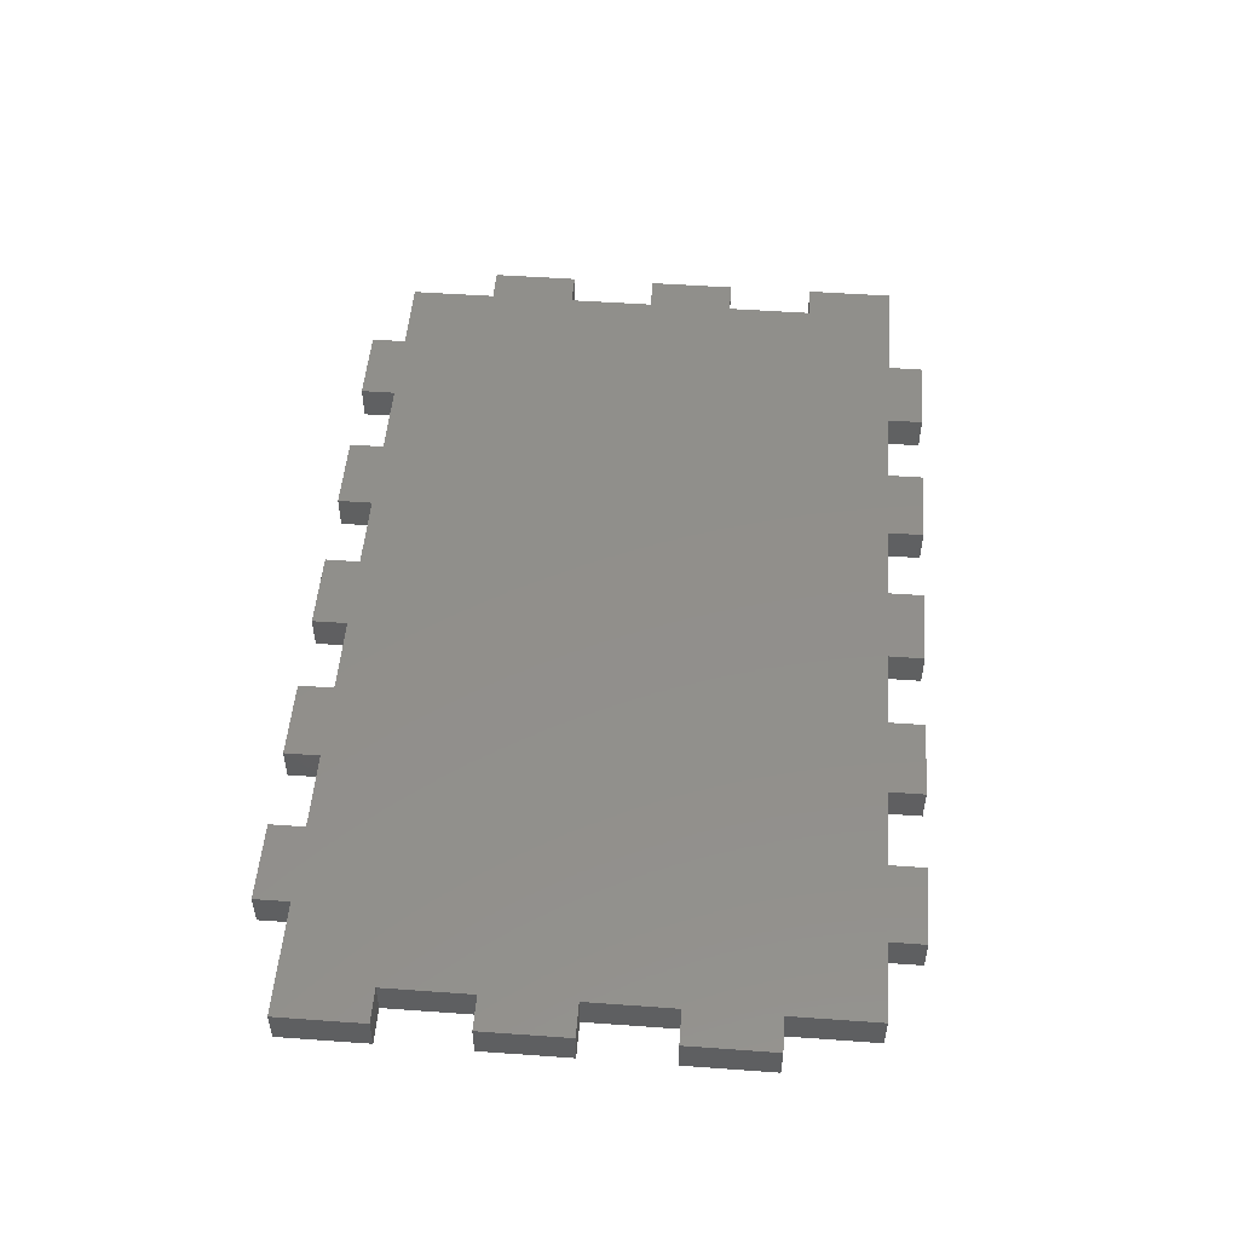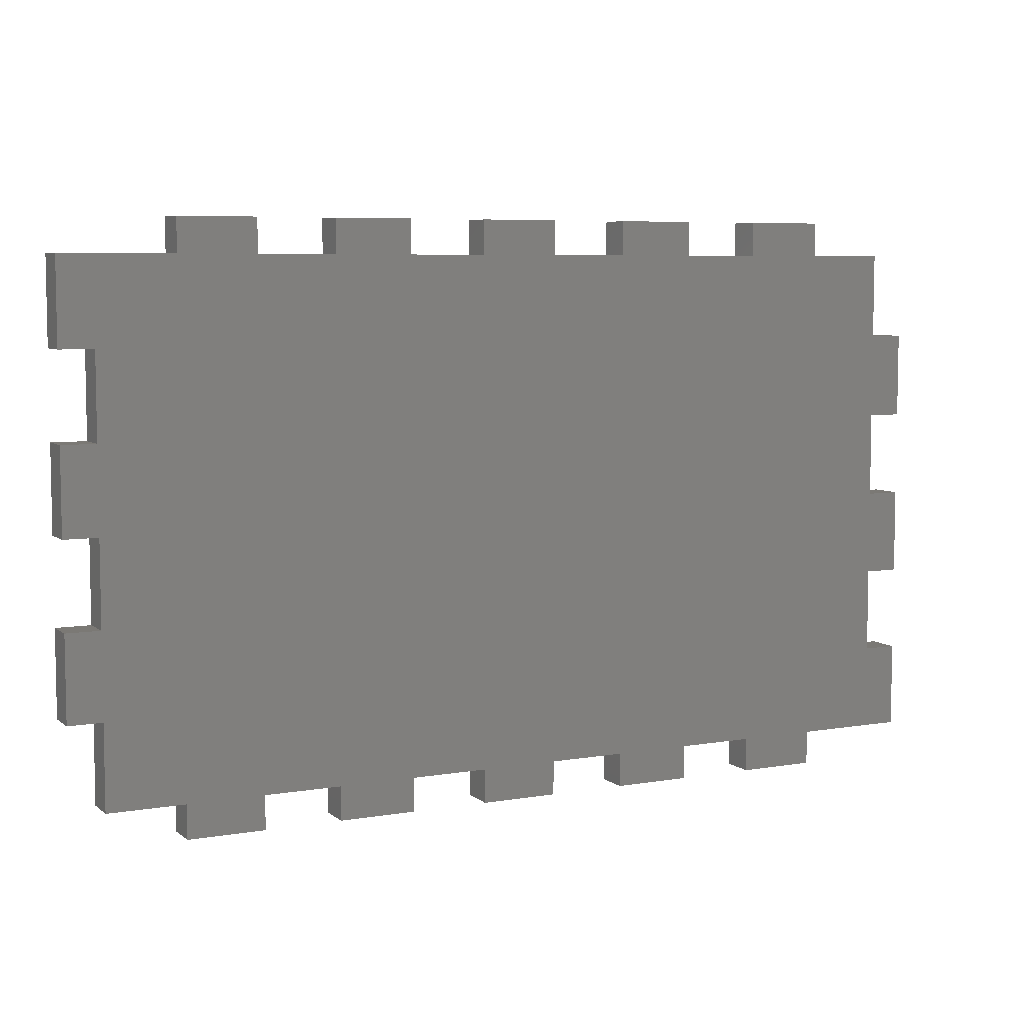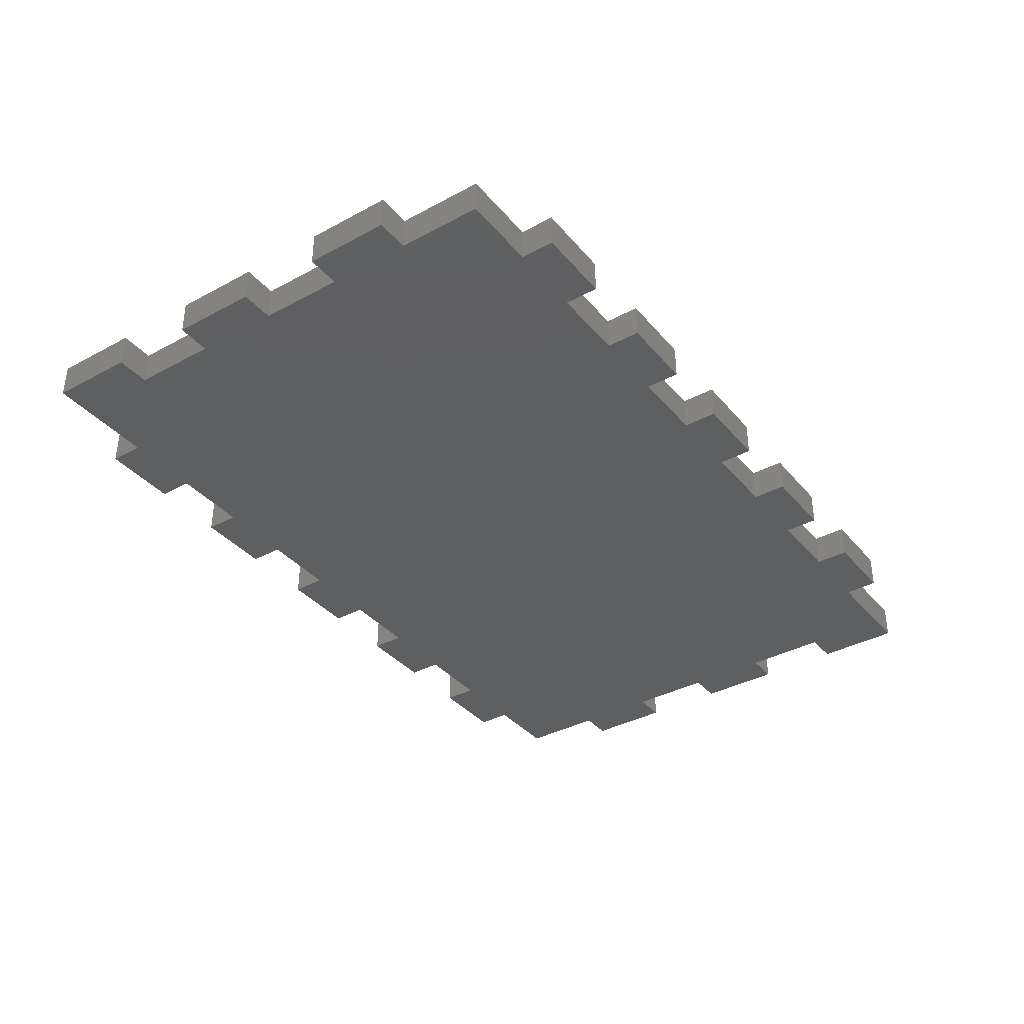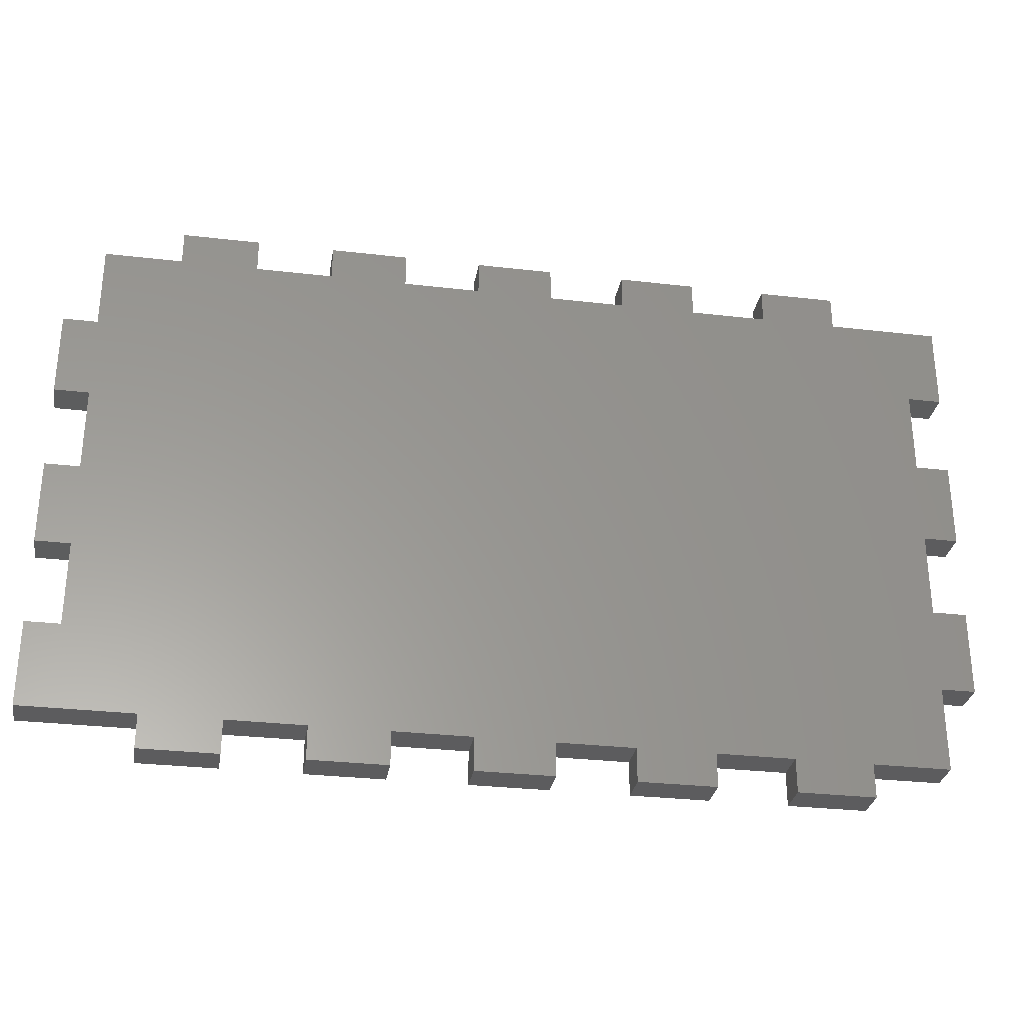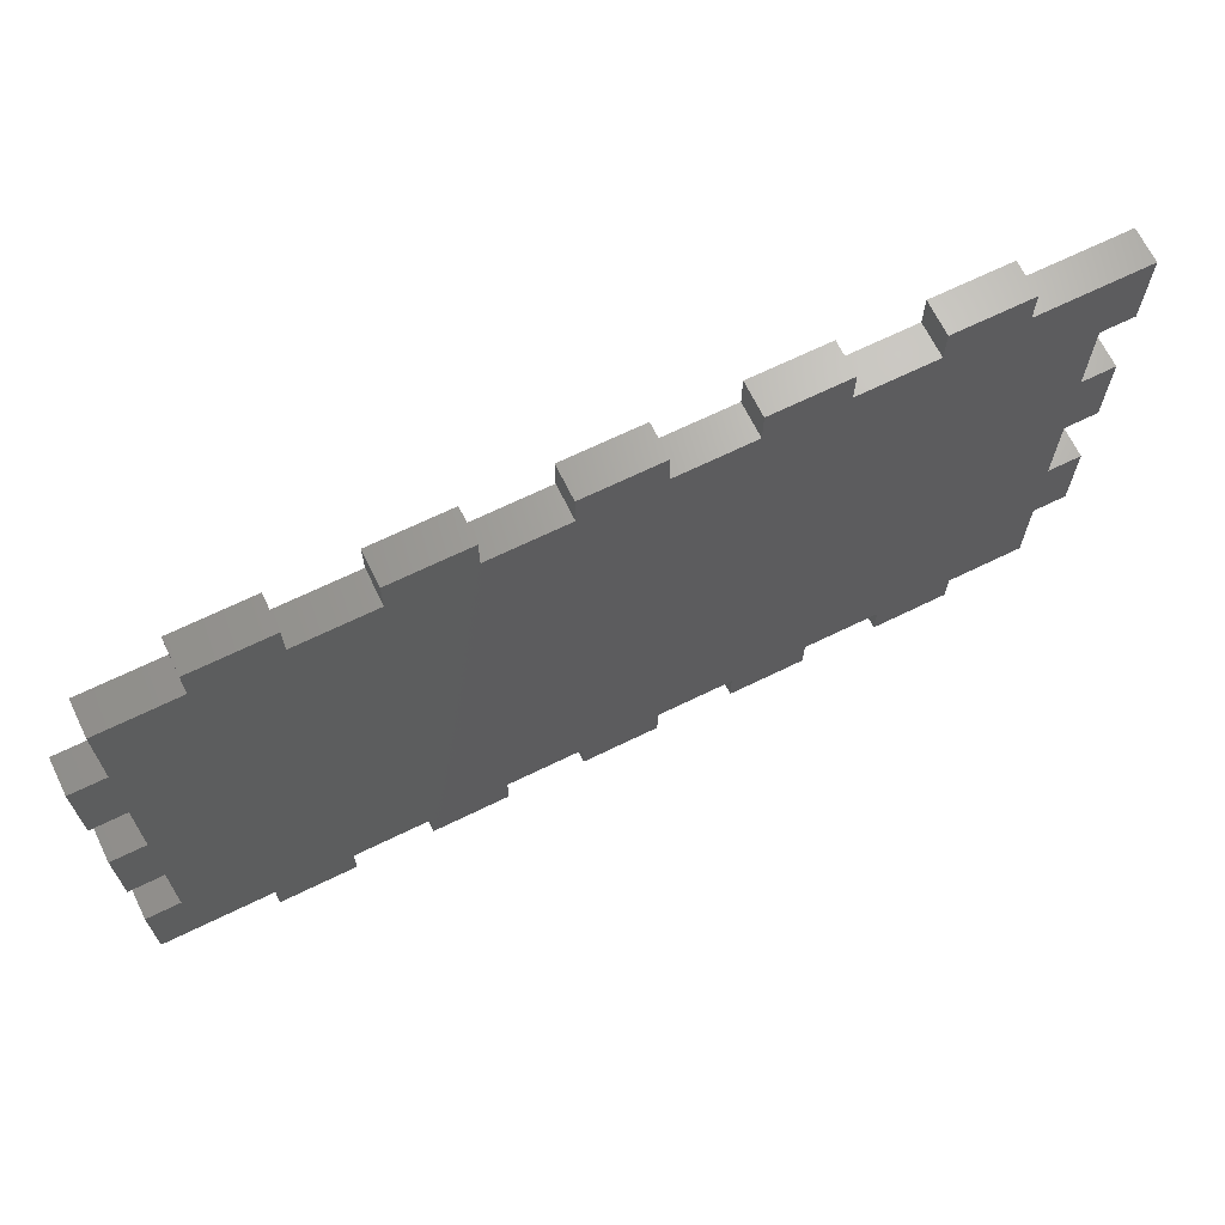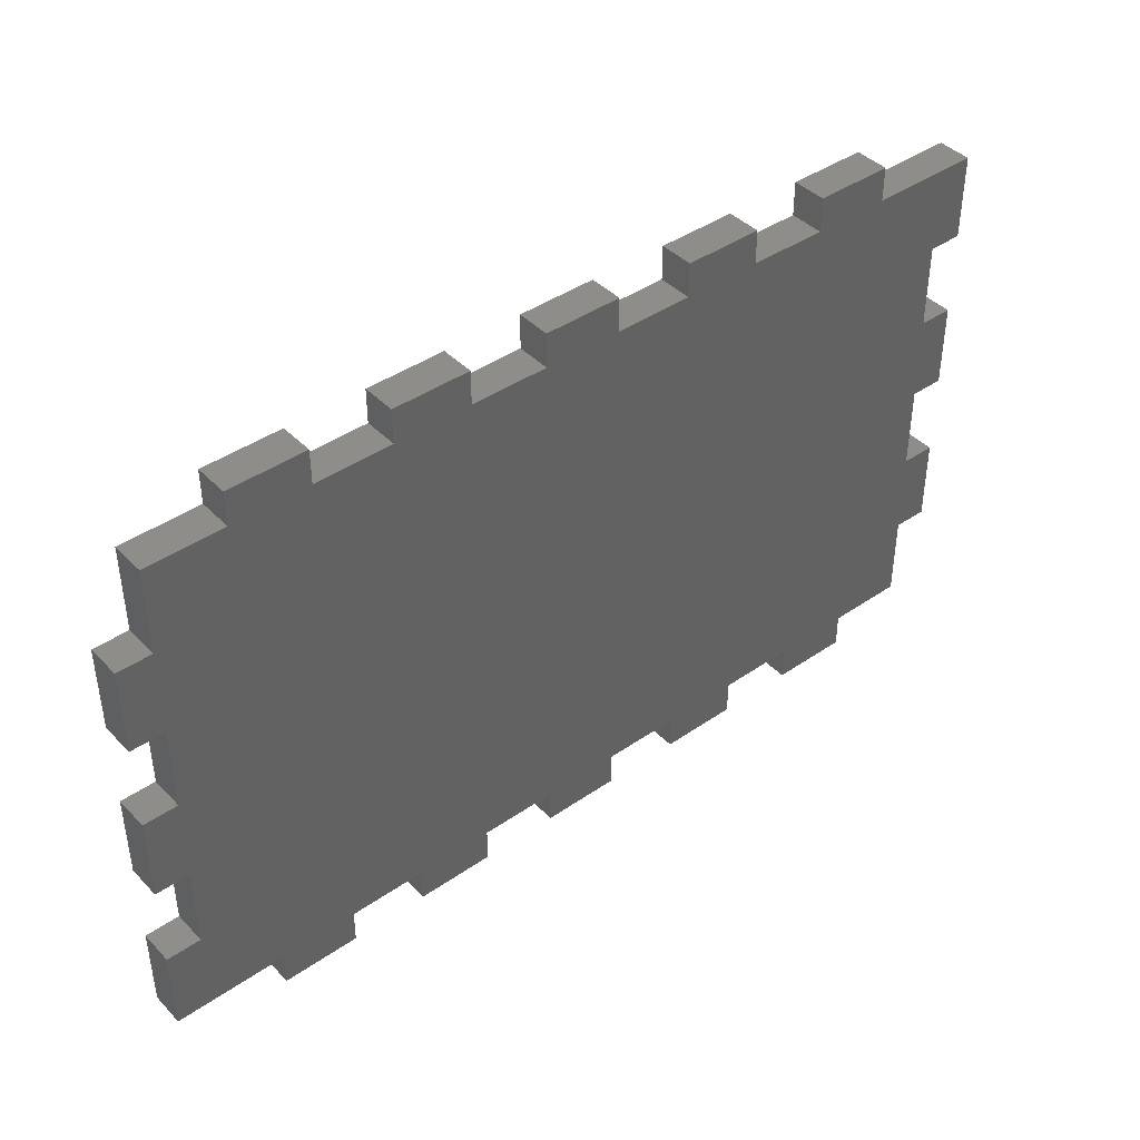
<metadata>
{"format":"stl","ext":"stl","renderer":"f3d","projection":"perspective","resolution":1024,"background":"white","views":[{"elev":50.6,"azim":94.5,"up":"+Y"},{"elev":6.5,"azim":153.4,"up":"+Z"},{"elev":-36.9,"azim":-55.1,"up":"+Y"},{"elev":-30.1,"azim":-9.6,"up":"+Z"},{"elev":67.6,"azim":-26.1,"up":"+Z"},{"elev":41.9,"azim":-39.7,"up":"+Z"}]}
</metadata>
<code>
# stl→obj: 128 verts, 252 faces
v 100 124 40
v 104 124 30
v 100 124 30
v 81.82 124 60
v 100 124 50
v 18.18 124 60
v 0 124 50
v 9.092 124 60
v 27.27 124 -4.441e-16
v 36.36 124 -4.001
v 27.27 124 -4.001
v 36.36 124 -4.441e-16
v 72.73 124 60
v 72.73 124 -4.441e-16
v 100 124 20
v 45.46 124 -4.441e-16
v 54.55 124 -4.001
v 45.46 124 -4.001
v 54.55 124 -4.441e-16
v 81.82 124 -4.441e-16
v 100 124 10
v 63.64 124 -4.441e-16
v 72.73 124 -4.001
v 63.64 124 -4.001
v 104 124 10
v 90.91 124 -4.441e-16
v 90.91 124 -4.001
v 81.82 124 -4.001
v 81.82 124 64
v 90.91 124 60
v 100 124 -4.441e-16
v 63.64 124 60
v 104 124 20
v 104 124 60
v 104 124 40
v 9.092 124 64
v 63.64 124 64
v 104 124 50
v 90.91 124 64
v 54.55 124 60
v 45.46 124 60
v 72.73 124 64
v 36.36 124 60
v 45.46 124 64
v 54.55 124 64
v 27.27 124 60
v 27.27 124 64
v 36.36 124 64
v 0 124 40
v -4 124 50
v 18.18 124 64
v 0 124 60
v 0 124 30
v -4 124 40
v 0 124 20
v -4 124 30
v -4 124 20
v 0 124 10
v 18.18 124 -4.441e-16
v -4 124 -4.441e-16
v 9.092 124 -4.441e-16
v -4 124 10
v 18.18 124 -4.001
v 9.092 124 -4.001
v 100 120 30
v 104 120 30
v 100 120 40
v 100 120 50
v 81.82 120 60
v 9.092 120 60
v 0 120 50
v 18.18 120 60
v 27.27 120 -4.001
v 36.36 120 -4.001
v 27.27 120 4.441e-16
v 36.36 120 4.441e-16
v 72.73 120 60
v 100 120 20
v 72.73 120 4.441e-16
v 45.46 120 -4.001
v 54.55 120 -4.001
v 45.46 120 4.441e-16
v 54.55 120 4.441e-16
v 81.82 120 4.441e-16
v 100 120 10
v 63.64 120 -4.001
v 72.73 120 -4.001
v 63.64 120 4.441e-16
v 104 120 10
v 90.91 120 4.441e-16
v 81.82 120 -4.001
v 90.91 120 -4.001
v 90.91 120 60
v 81.82 120 64
v 100 120 4.441e-16
v 63.64 120 60
v 104 120 20
v 104 120 60
v 104 120 40
v 9.092 120 64
v 63.64 120 64
v 104 120 50
v 90.91 120 64
v 54.55 120 60
v 45.46 120 60
v 72.73 120 64
v 36.36 120 60
v 54.55 120 64
v 45.46 120 64
v 27.27 120 60
v 36.36 120 64
v 27.27 120 64
v -4 120 50
v 0 120 40
v 18.18 120 64
v 0 120 60
v 0 120 30
v -4 120 40
v 0 120 20
v -4 120 20
v -4 120 30
v 18.18 120 4.441e-16
v 0 120 10
v 9.092 120 4.441e-16
v -4 120 4.441e-16
v -4 120 10
v 18.18 120 -4.001
v 9.092 120 -4.001
f 1 2 3
f 1 4 5
f 6 7 8
f 9 10 11
f 9 12 10
f 1 3 13
f 14 3 15
f 16 17 18
f 16 19 17
f 20 14 15
f 21 20 15
f 22 23 24
f 22 14 23
f 25 21 15
f 20 21 26
f 20 27 28
f 20 26 27
f 4 29 30
f 26 21 31
f 14 32 13
f 15 33 25
f 5 4 30
f 30 34 5
f 14 13 3
f 1 35 2
f 14 22 32
f 8 36 6
f 37 13 32
f 5 34 38
f 39 30 29
f 40 22 19
f 41 40 19
f 13 4 1
f 16 41 19
f 37 42 13
f 16 43 41
f 32 22 40
f 16 12 43
f 44 45 40
f 43 12 46
f 40 41 44
f 46 12 9
f 47 48 43
f 49 50 7
f 46 47 43
f 6 49 7
f 6 36 51
f 52 8 7
f 46 53 49
f 50 49 54
f 46 9 53
f 53 9 55
f 46 49 6
f 56 55 57
f 56 53 55
f 58 55 59
f 55 9 59
f 60 58 61
f 60 62 58
f 63 61 59
f 61 58 59
f 63 64 61
f 65 66 67
f 68 69 67
f 70 71 72
f 73 74 75
f 74 76 75
f 77 65 67
f 78 65 79
f 80 81 82
f 81 83 82
f 78 79 84
f 78 84 85
f 86 87 88
f 87 79 88
f 78 85 89
f 90 85 84
f 91 92 84
f 92 90 84
f 93 94 69
f 95 85 90
f 77 96 79
f 89 97 78
f 93 69 68
f 68 98 93
f 65 77 79
f 66 99 67
f 96 88 79
f 72 100 70
f 96 77 101
f 102 98 68
f 94 93 103
f 83 88 104
f 83 104 105
f 67 69 77
f 83 105 82
f 77 106 101
f 105 107 82
f 104 88 96
f 107 76 82
f 104 108 109
f 110 76 107
f 109 105 104
f 75 76 110
f 107 111 112
f 71 113 114
f 107 112 110
f 71 114 72
f 115 100 72
f 71 70 116
f 114 117 110
f 118 114 113
f 117 75 110
f 119 75 117
f 72 114 110
f 120 119 121
f 119 117 121
f 122 119 123
f 122 75 119
f 124 123 125
f 123 126 125
f 122 124 127
f 122 123 124
f 124 128 127
f 9 122 59
f 9 75 122
f 11 75 9
f 11 73 75
f 10 73 11
f 10 74 73
f 12 74 10
f 12 76 74
f 16 76 12
f 16 82 76
f 18 82 16
f 18 80 82
f 17 80 18
f 17 81 80
f 19 81 17
f 19 83 81
f 22 83 19
f 22 88 83
f 24 88 22
f 24 86 88
f 23 86 24
f 23 87 86
f 14 87 23
f 14 79 87
f 20 79 14
f 20 84 79
f 28 84 20
f 28 91 84
f 27 91 28
f 27 92 91
f 26 92 27
f 26 90 92
f 31 90 26
f 31 95 90
f 21 95 31
f 21 85 95
f 25 85 21
f 25 89 85
f 33 89 25
f 33 97 89
f 15 97 33
f 15 78 97
f 3 78 15
f 3 65 78
f 2 65 3
f 2 66 65
f 35 66 2
f 35 99 66
f 1 99 35
f 1 67 99
f 5 67 1
f 5 68 67
f 38 68 5
f 38 102 68
f 34 102 38
f 34 98 102
f 30 98 34
f 30 93 98
f 39 93 30
f 39 103 93
f 29 103 39
f 29 94 103
f 4 94 29
f 4 69 94
f 13 69 4
f 13 77 69
f 42 77 13
f 42 106 77
f 37 106 42
f 37 101 106
f 32 101 37
f 32 96 101
f 40 96 32
f 40 104 96
f 45 104 40
f 45 108 104
f 44 108 45
f 44 109 108
f 41 109 44
f 41 105 109
f 43 105 41
f 43 107 105
f 48 107 43
f 48 111 107
f 47 111 48
f 47 112 111
f 46 112 47
f 46 110 112
f 6 110 46
f 6 72 110
f 51 72 6
f 51 115 72
f 36 115 51
f 36 100 115
f 8 100 36
f 8 70 100
f 52 70 8
f 52 116 70
f 7 116 52
f 7 71 116
f 50 71 7
f 50 113 71
f 54 113 50
f 54 118 113
f 49 118 54
f 49 114 118
f 53 114 49
f 53 117 114
f 56 117 53
f 56 121 117
f 57 121 56
f 57 120 121
f 55 120 57
f 55 119 120
f 58 119 55
f 58 123 119
f 62 123 58
f 62 126 123
f 60 126 62
f 60 125 126
f 61 125 60
f 61 124 125
f 64 124 61
f 64 128 124
f 63 128 64
f 63 127 128
f 59 127 63
f 59 122 127

</code>
